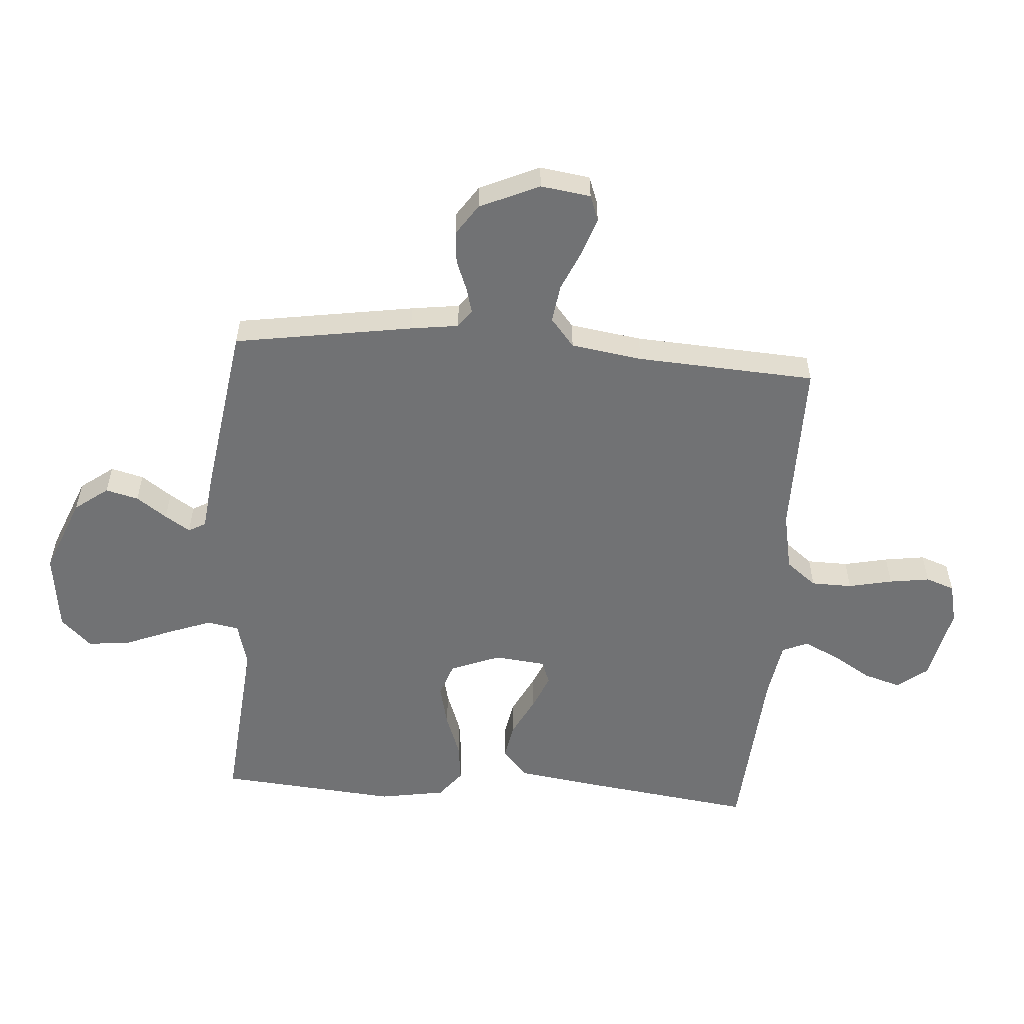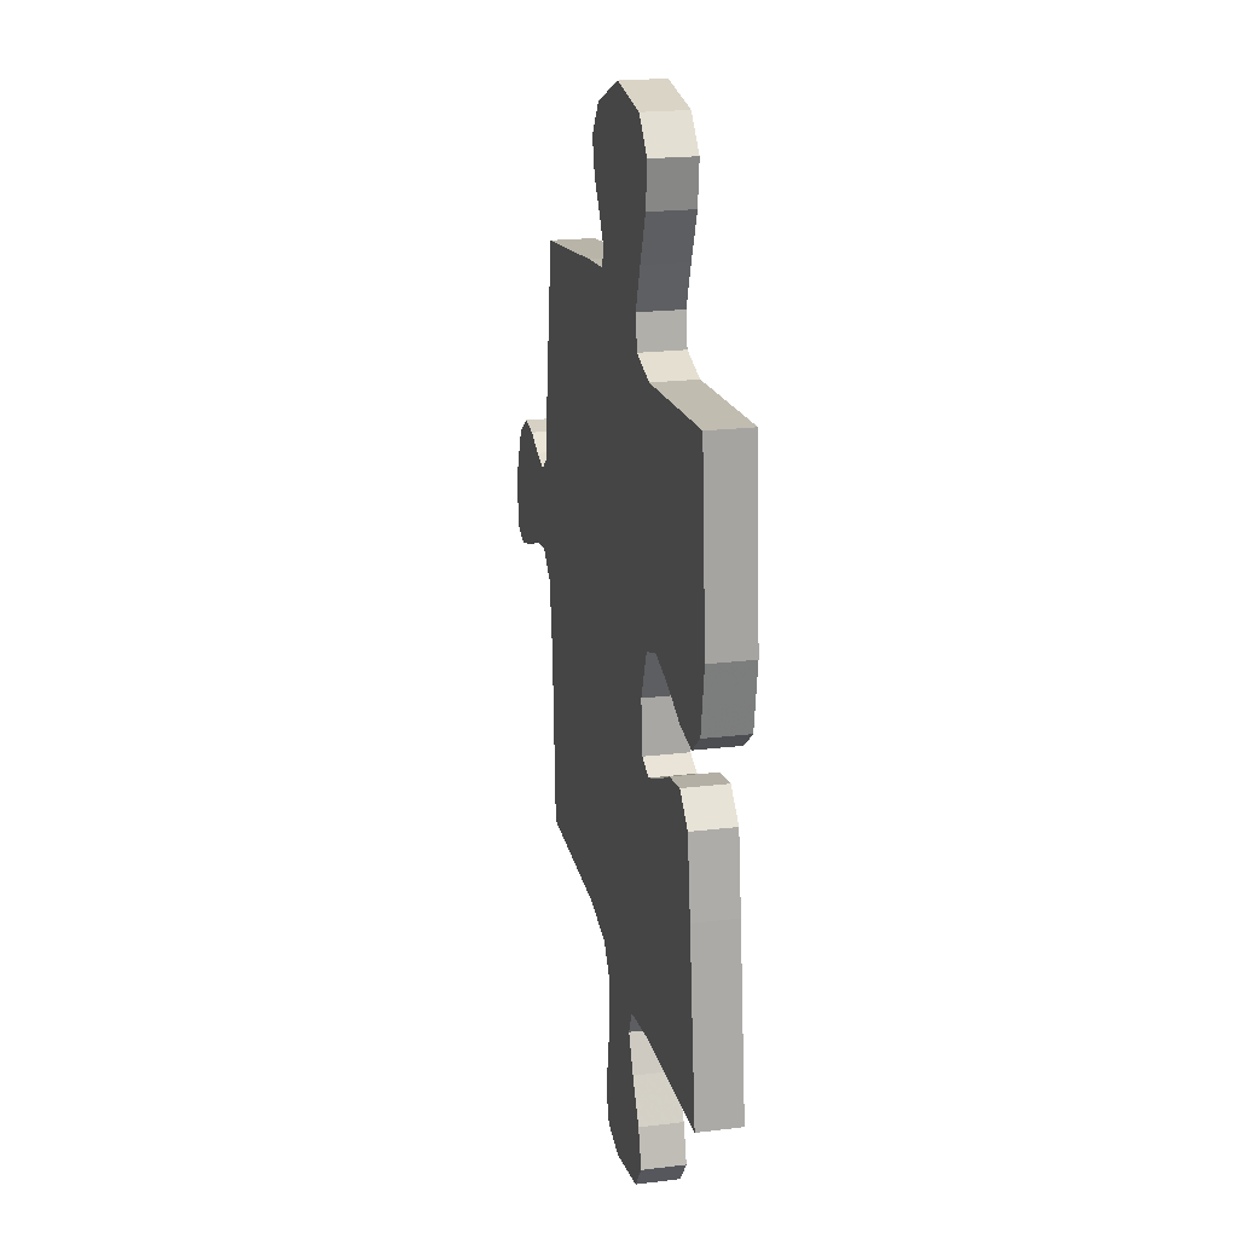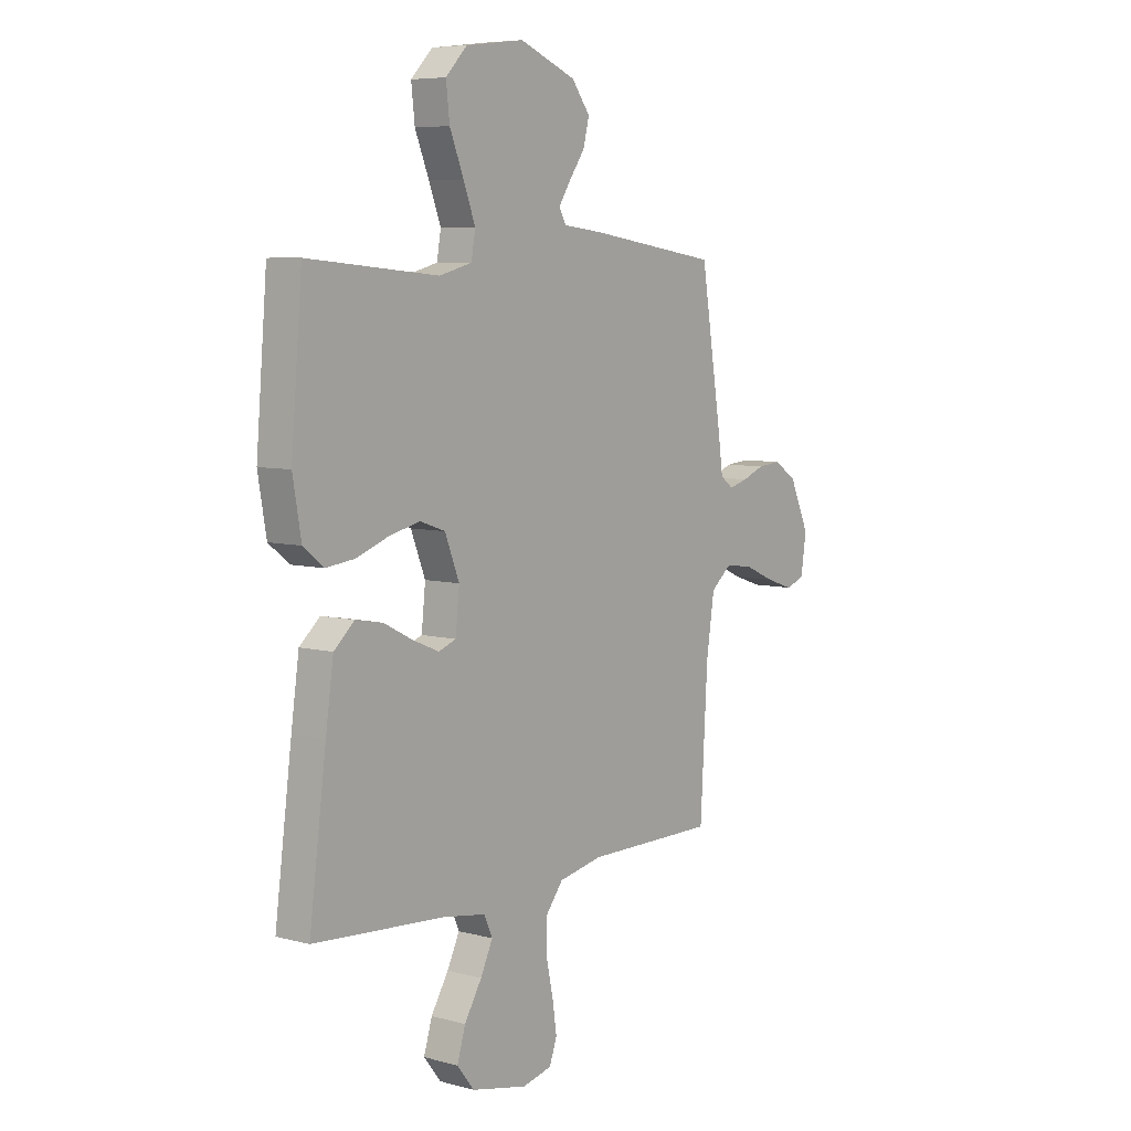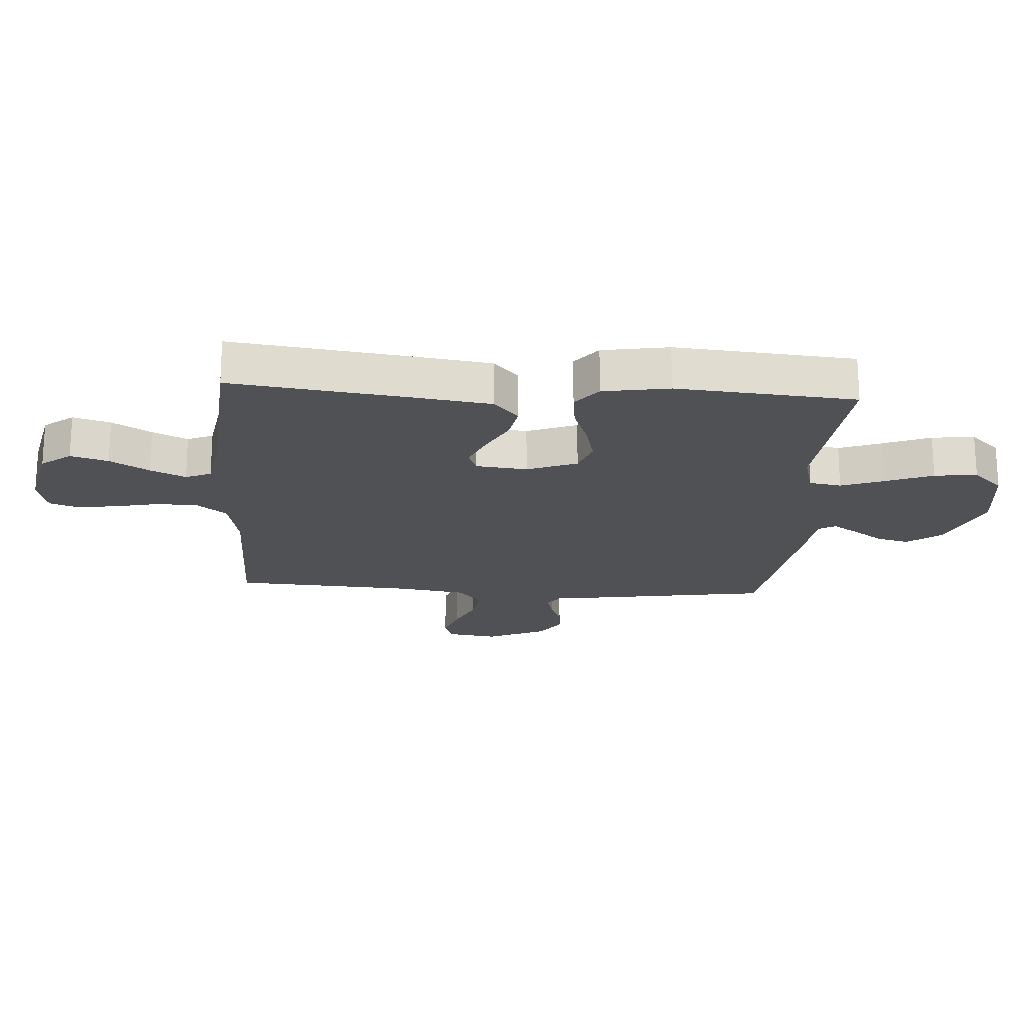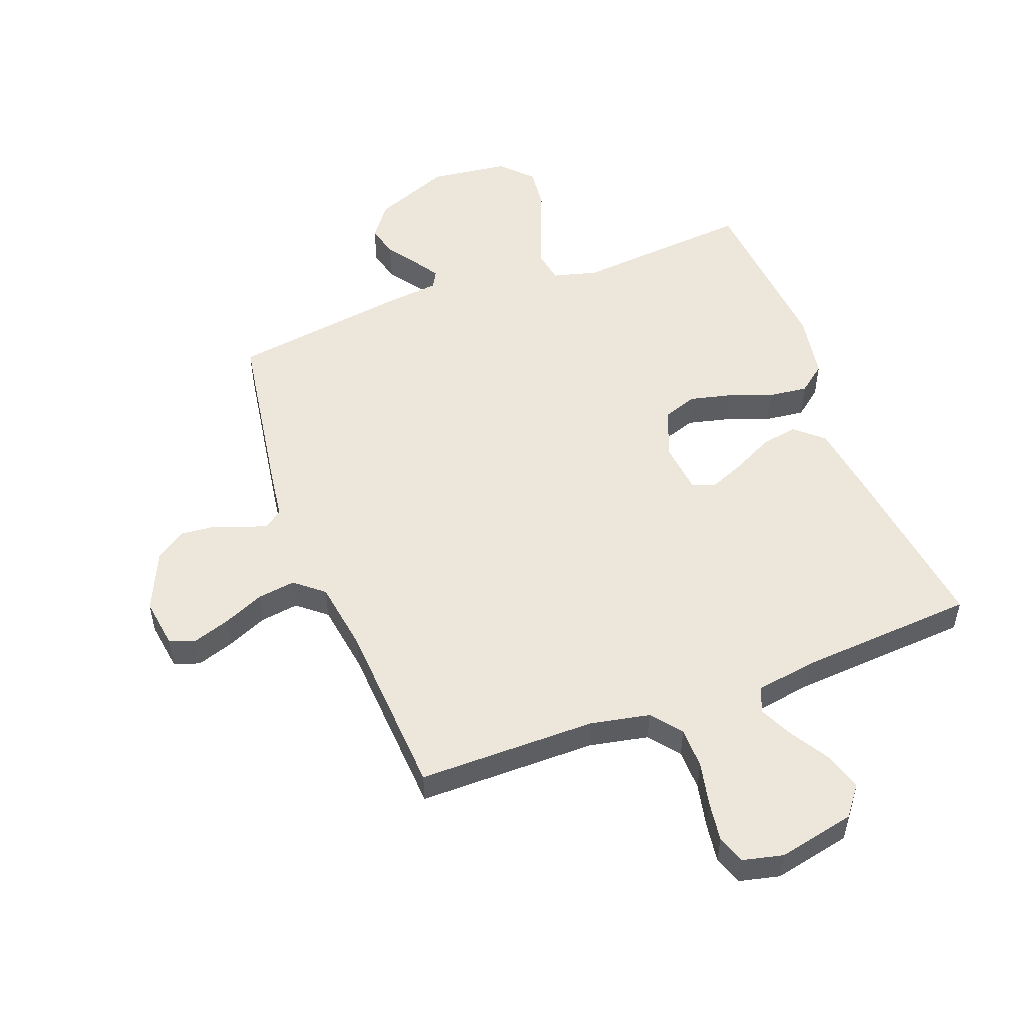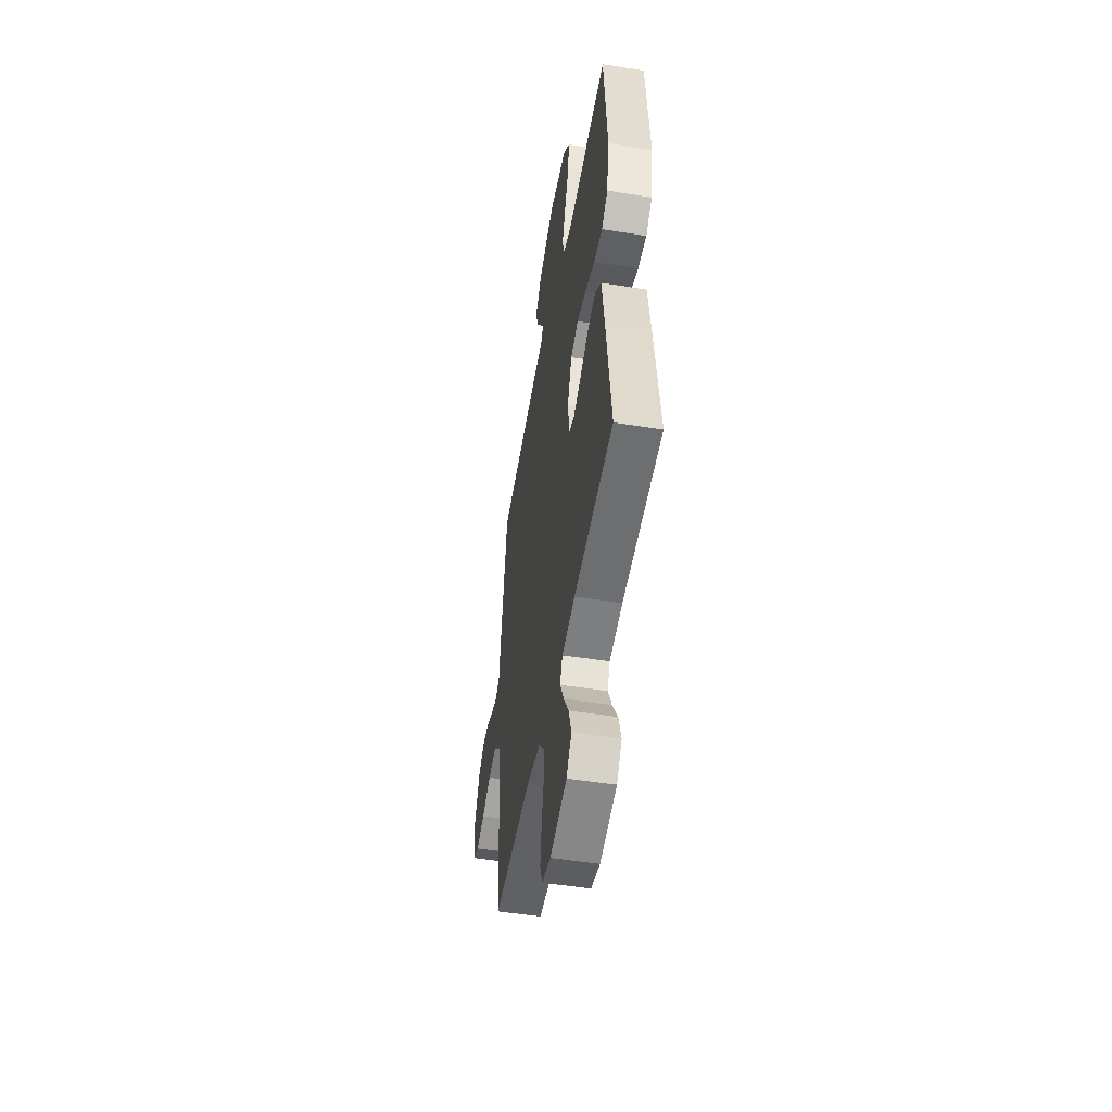
<metadata>
{"format":"obj","ext":"obj","renderer":"f3d","projection":"perspective","resolution":1024,"background":"white","views":[{"elev":-55.4,"azim":85.7,"up":"+Y"},{"elev":21.5,"azim":-102.1,"up":"+Z"},{"elev":6.7,"azim":-52.0,"up":"+Z"},{"elev":-19.8,"azim":-93.9,"up":"+Y"},{"elev":52.1,"azim":159.3,"up":"+Y"},{"elev":-50.2,"azim":-99.9,"up":"+Z"}]}
</metadata>
<code>
v -0.5 0.07 -0.5
v -0.461 0.07 -0.2
v -0.443 0.07 -0.073
v -0.396 0.07 -0.031
v -0.334 0.07 -0.042
v -0.267 0.07 -0.076
v -0.207 0.07 -0.101
v -0.167 0.07 -0.086
v -0.158 0.07 0
v -0.191 0.07 0.084
v -0.249 0.07 0.104
v -0.32 0.07 0.087
v -0.393 0.07 0.06
v -0.459 0.07 0.052
v -0.506 0.07 0.089
v -0.525 0.07 0.2
v -0.5 0.07 0.5
v -0.2 0.07 0.474
v -0.125 0.07 0.494
v -0.116 0.07 0.548
v -0.143 0.07 0.62
v -0.175 0.07 0.699
v -0.183 0.07 0.771
v -0.134 0.07 0.822
v 0 0.07 0.839
v 0.129 0.07 0.787
v 0.171 0.07 0.731
v 0.157 0.07 0.676
v 0.121 0.07 0.625
v 0.094 0.07 0.583
v 0.11 0.07 0.554
v 0.2 0.07 0.544
v 0.5 0.07 0.5
v 0.548 0.07 0.2
v 0.559 0.07 0.12
v 0.589 0.07 0.098
v 0.632 0.07 0.11
v 0.683 0.07 0.13
v 0.737 0.07 0.135
v 0.789 0.07 0.1
v 0.834 0.07 0
v 0.822 0.07 -0.084
v 0.779 0.07 -0.1
v 0.716 0.07 -0.079
v 0.647 0.07 -0.049
v 0.583 0.07 -0.04
v 0.535 0.07 -0.08
v 0.517 0.07 -0.2
v 0.5 0.07 -0.5
v 0.2 0.07 -0.5
v 0.1 0.07 -0.52
v 0.06 0.07 -0.571
v 0.059 0.07 -0.64
v 0.075 0.07 -0.714
v 0.085 0.07 -0.782
v 0.068 0.07 -0.83
v 0 0.07 -0.846
v -0.129 0.07 -0.818
v -0.168 0.07 -0.768
v -0.149 0.07 -0.705
v -0.109 0.07 -0.639
v -0.081 0.07 -0.58
v -0.1 0.07 -0.537
v -0.2 0.07 -0.521
v -0.5 0 -0.5
v -0.461 0 -0.2
v -0.443 0 -0.073
v -0.396 0 -0.031
v -0.334 0 -0.042
v -0.267 0 -0.076
v -0.207 0 -0.101
v -0.167 0 -0.086
v -0.158 0 0
v -0.191 0 0.084
v -0.249 0 0.104
v -0.32 0 0.087
v -0.393 0 0.06
v -0.459 0 0.052
v -0.506 0 0.089
v -0.525 0 0.2
v -0.5 0 0.5
v -0.2 0 0.474
v -0.125 0 0.494
v -0.116 0 0.548
v -0.143 0 0.62
v -0.175 0 0.699
v -0.183 0 0.771
v -0.134 0 0.822
v 0 0 0.839
v 0.129 0 0.787
v 0.171 0 0.731
v 0.157 0 0.676
v 0.121 0 0.625
v 0.094 0 0.583
v 0.11 0 0.554
v 0.2 0 0.544
v 0.5 0 0.5
v 0.548 0 0.2
v 0.559 0 0.12
v 0.589 0 0.098
v 0.632 0 0.11
v 0.683 0 0.13
v 0.737 0 0.135
v 0.789 0 0.1
v 0.834 0 0
v 0.822 0 -0.084
v 0.779 0 -0.1
v 0.716 0 -0.079
v 0.647 0 -0.049
v 0.583 0 -0.04
v 0.535 0 -0.08
v 0.517 0 -0.2
v 0.5 0 -0.5
v 0.2 0 -0.5
v 0.1 0 -0.52
v 0.06 0 -0.571
v 0.059 0 -0.64
v 0.075 0 -0.714
v 0.085 0 -0.782
v 0.068 0 -0.83
v 0 0 -0.846
v -0.129 0 -0.818
v -0.168 0 -0.768
v -0.149 0 -0.705
v -0.109 0 -0.639
v -0.081 0 -0.58
v -0.1 0 -0.537
v -0.2 0 -0.521
f 58 59 60 61
f 58 61 62
f 57 58 62
f 56 57 62
f 53 54 55 56
f 53 56 62 63
f 48 49 50
f 47 48 50 51
f 42 43 44 45
f 40 41 42 45
f 40 45 46
f 37 38 39 40
f 36 37 40 46
f 35 36 46 47
f 31 32 33 34
f 31 34 35 47
f 26 27 28 29
f 26 29 30
f 25 26 30
f 24 25 30
f 21 22 23 24
f 20 21 24 30
f 19 20 30 31
f 15 16 17 18
f 12 13 14 15
f 11 12 15 18
f 10 11 18 19
f 3 4 5 6
f 3 6 7
f 64 1 2 3
f 63 64 3 7
f 52 53 63 7
f 19 31 47 51
f 9 10 19 51
f 8 9 51 52
f 7 8 52
f 125 124 123 122
f 126 125 122
f 126 122 121
f 126 121 120
f 120 119 118 117
f 127 126 120 117
f 114 113 112
f 115 114 112 111
f 109 108 107 106
f 109 106 105 104
f 110 109 104
f 104 103 102 101
f 110 104 101 100
f 111 110 100 99
f 98 97 96 95
f 111 99 98 95
f 93 92 91 90
f 94 93 90
f 94 90 89
f 94 89 88
f 88 87 86 85
f 94 88 85 84
f 95 94 84 83
f 82 81 80 79
f 79 78 77 76
f 82 79 76 75
f 83 82 75 74
f 70 69 68 67
f 71 70 67
f 67 66 65 128
f 71 67 128 127
f 71 127 117 116
f 115 111 95 83
f 115 83 74 73
f 116 115 73 72
f 116 72 71
f 1 65 66 2
f 2 66 67 3
f 3 67 68 4
f 4 68 69 5
f 5 69 70 6
f 6 70 71 7
f 7 71 72 8
f 8 72 73 9
f 9 73 74 10
f 10 74 75 11
f 11 75 76 12
f 12 76 77 13
f 13 77 78 14
f 14 78 79 15
f 15 79 80 16
f 16 80 81 17
f 17 81 82 18
f 18 82 83 19
f 19 83 84 20
f 20 84 85 21
f 21 85 86 22
f 22 86 87 23
f 23 87 88 24
f 24 88 89 25
f 25 89 90 26
f 26 90 91 27
f 27 91 92 28
f 28 92 93 29
f 29 93 94 30
f 30 94 95 31
f 31 95 96 32
f 32 96 97 33
f 33 97 98 34
f 34 98 99 35
f 35 99 100 36
f 36 100 101 37
f 37 101 102 38
f 38 102 103 39
f 39 103 104 40
f 40 104 105 41
f 41 105 106 42
f 42 106 107 43
f 43 107 108 44
f 44 108 109 45
f 45 109 110 46
f 46 110 111 47
f 47 111 112 48
f 48 112 113 49
f 49 113 114 50
f 50 114 115 51
f 51 115 116 52
f 52 116 117 53
f 53 117 118 54
f 54 118 119 55
f 55 119 120 56
f 56 120 121 57
f 57 121 122 58
f 58 122 123 59
f 59 123 124 60
f 60 124 125 61
f 61 125 126 62
f 62 126 127 63
f 63 127 128 64
f 64 128 65 1

</code>
